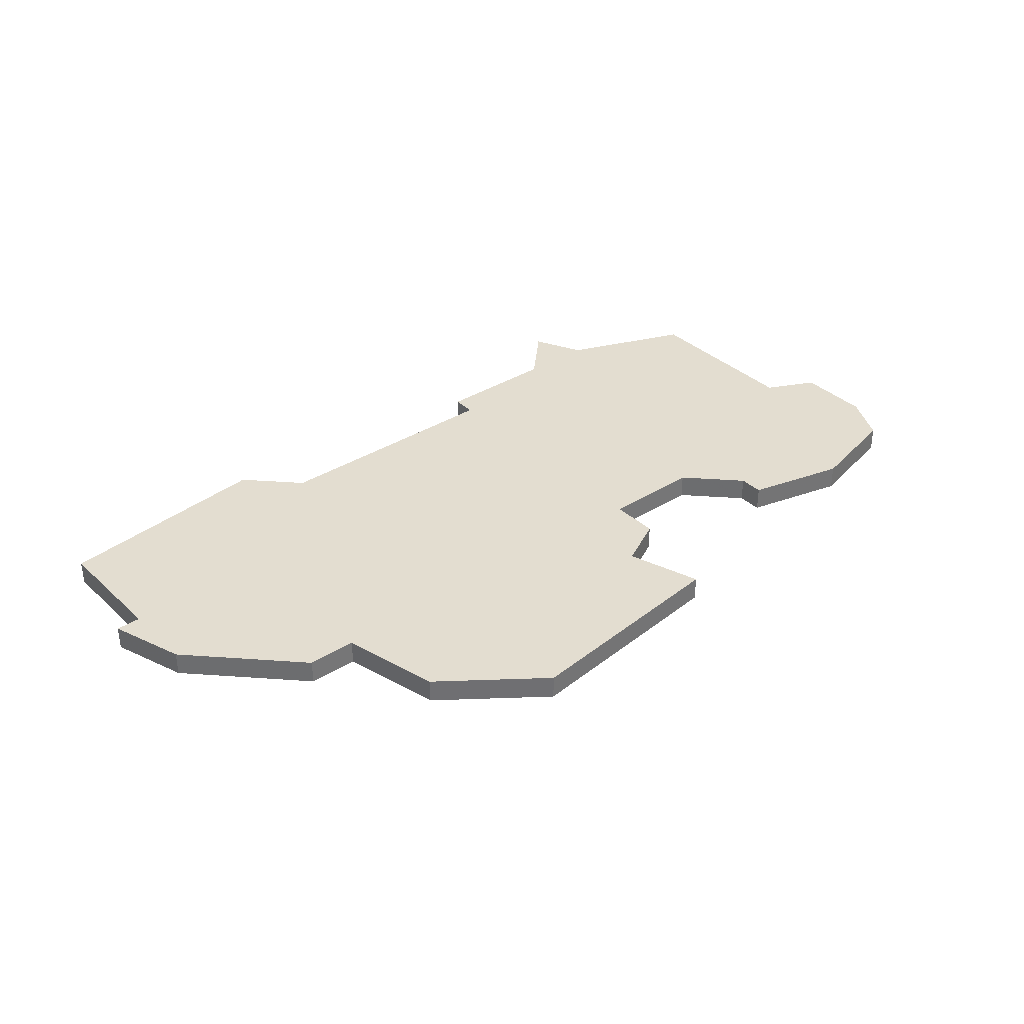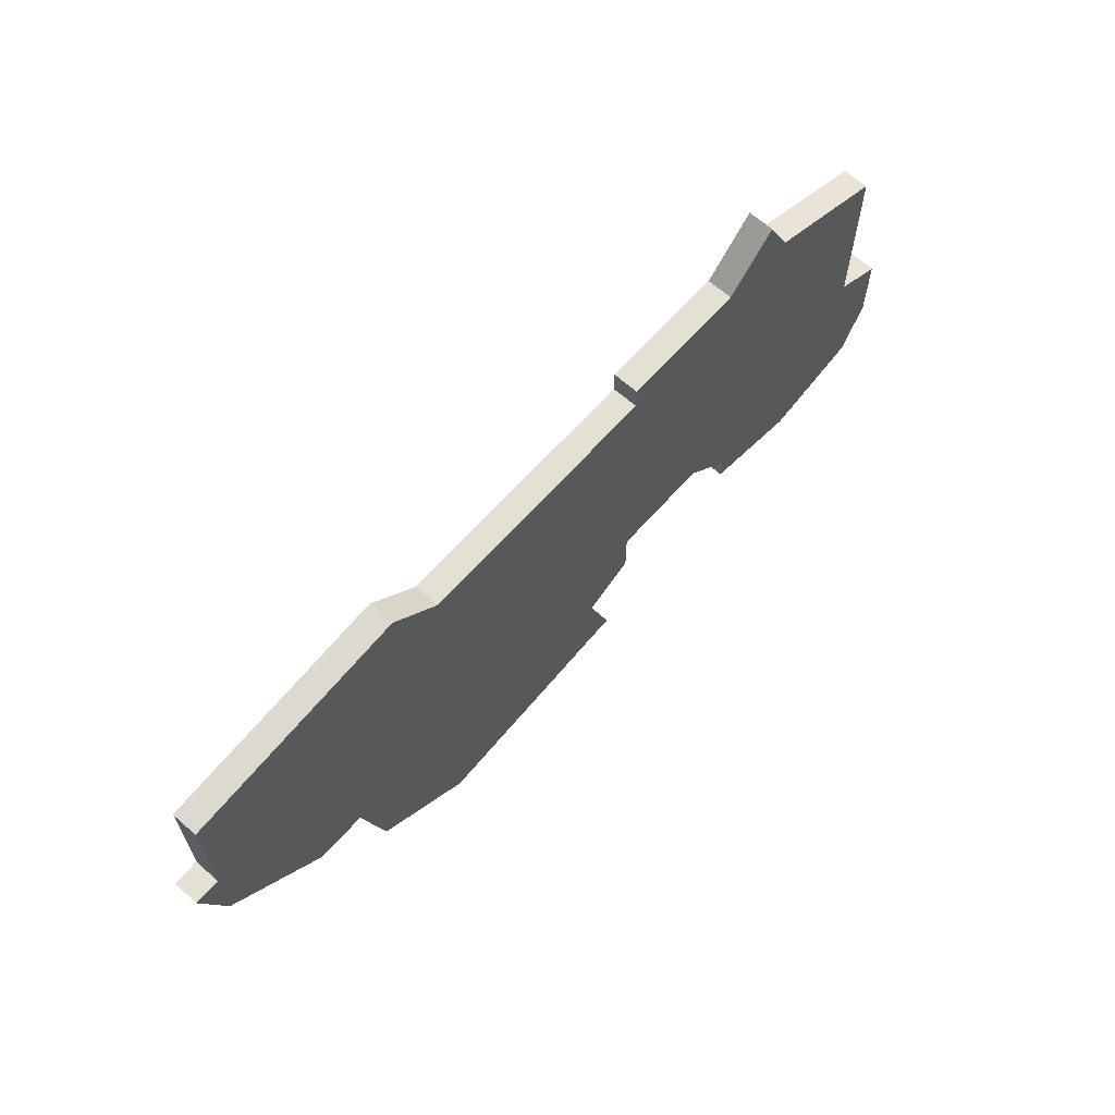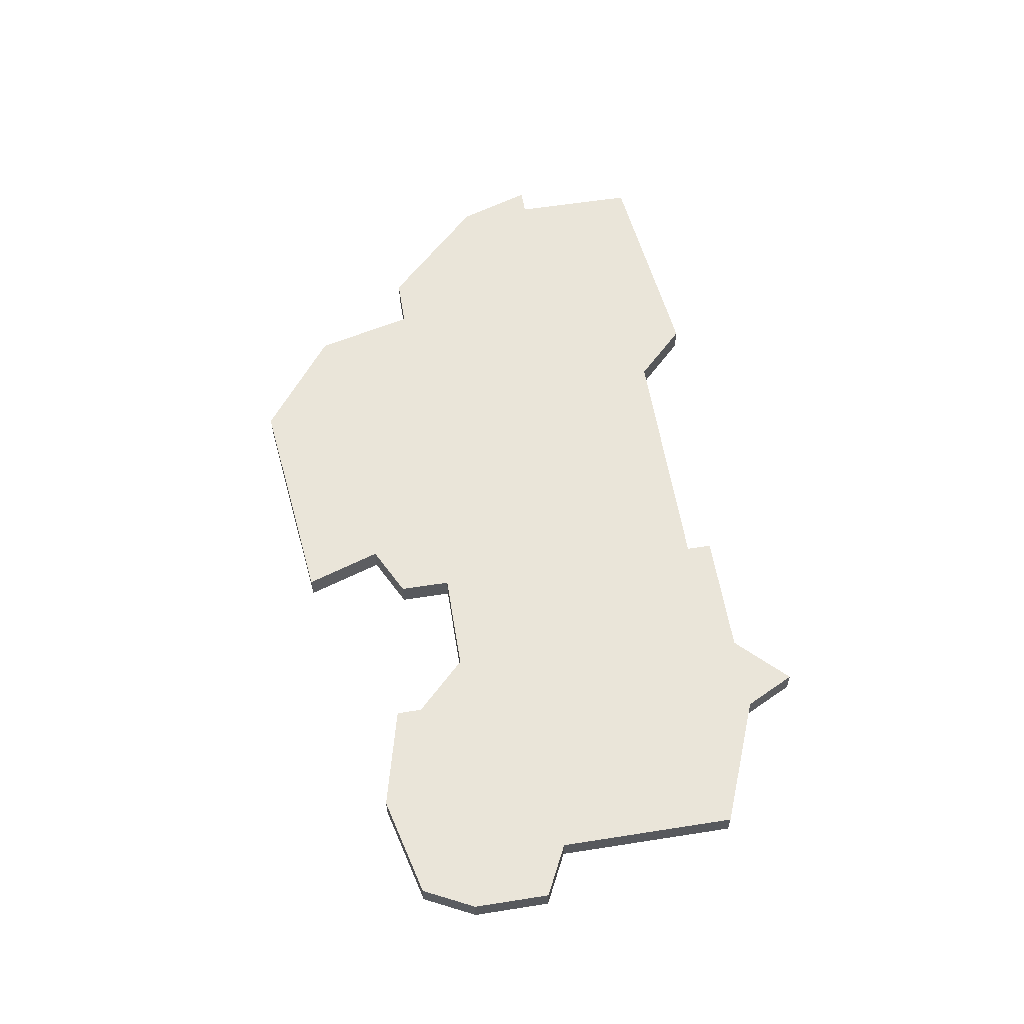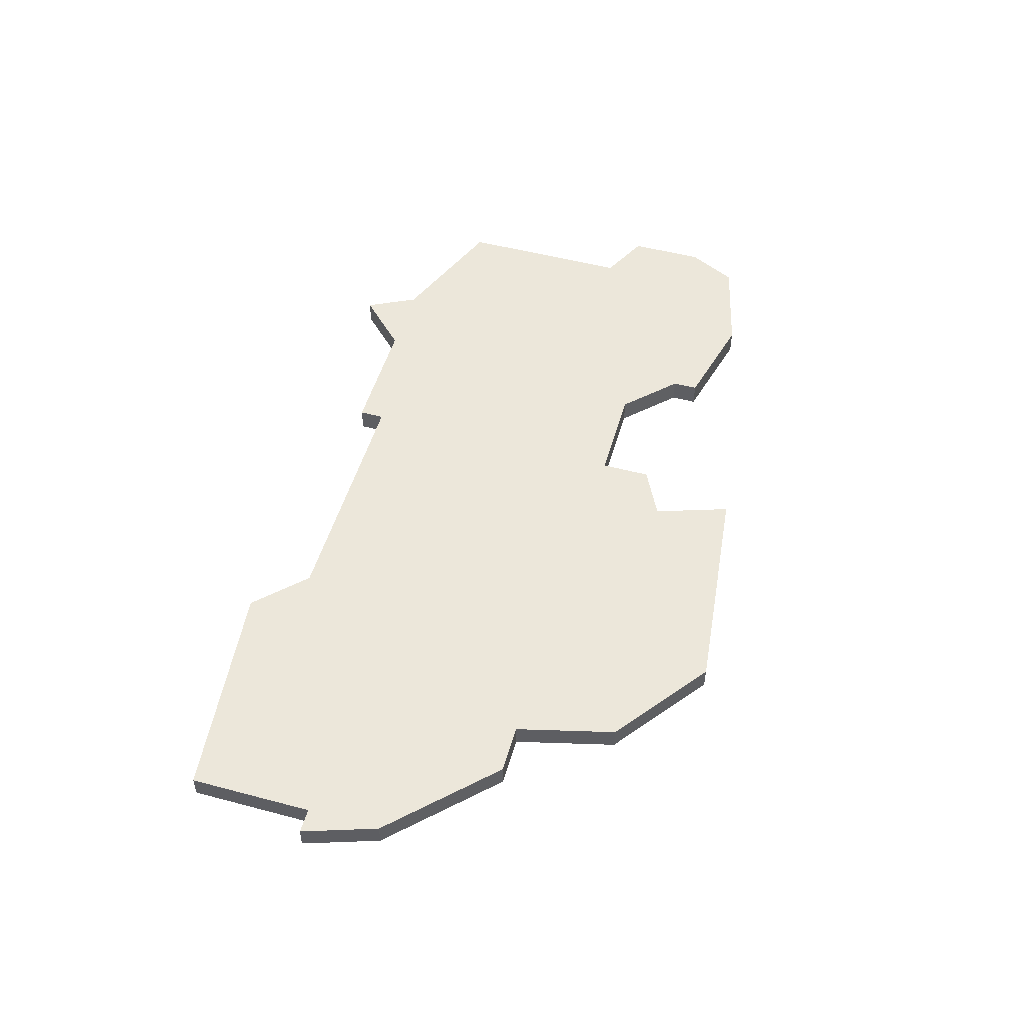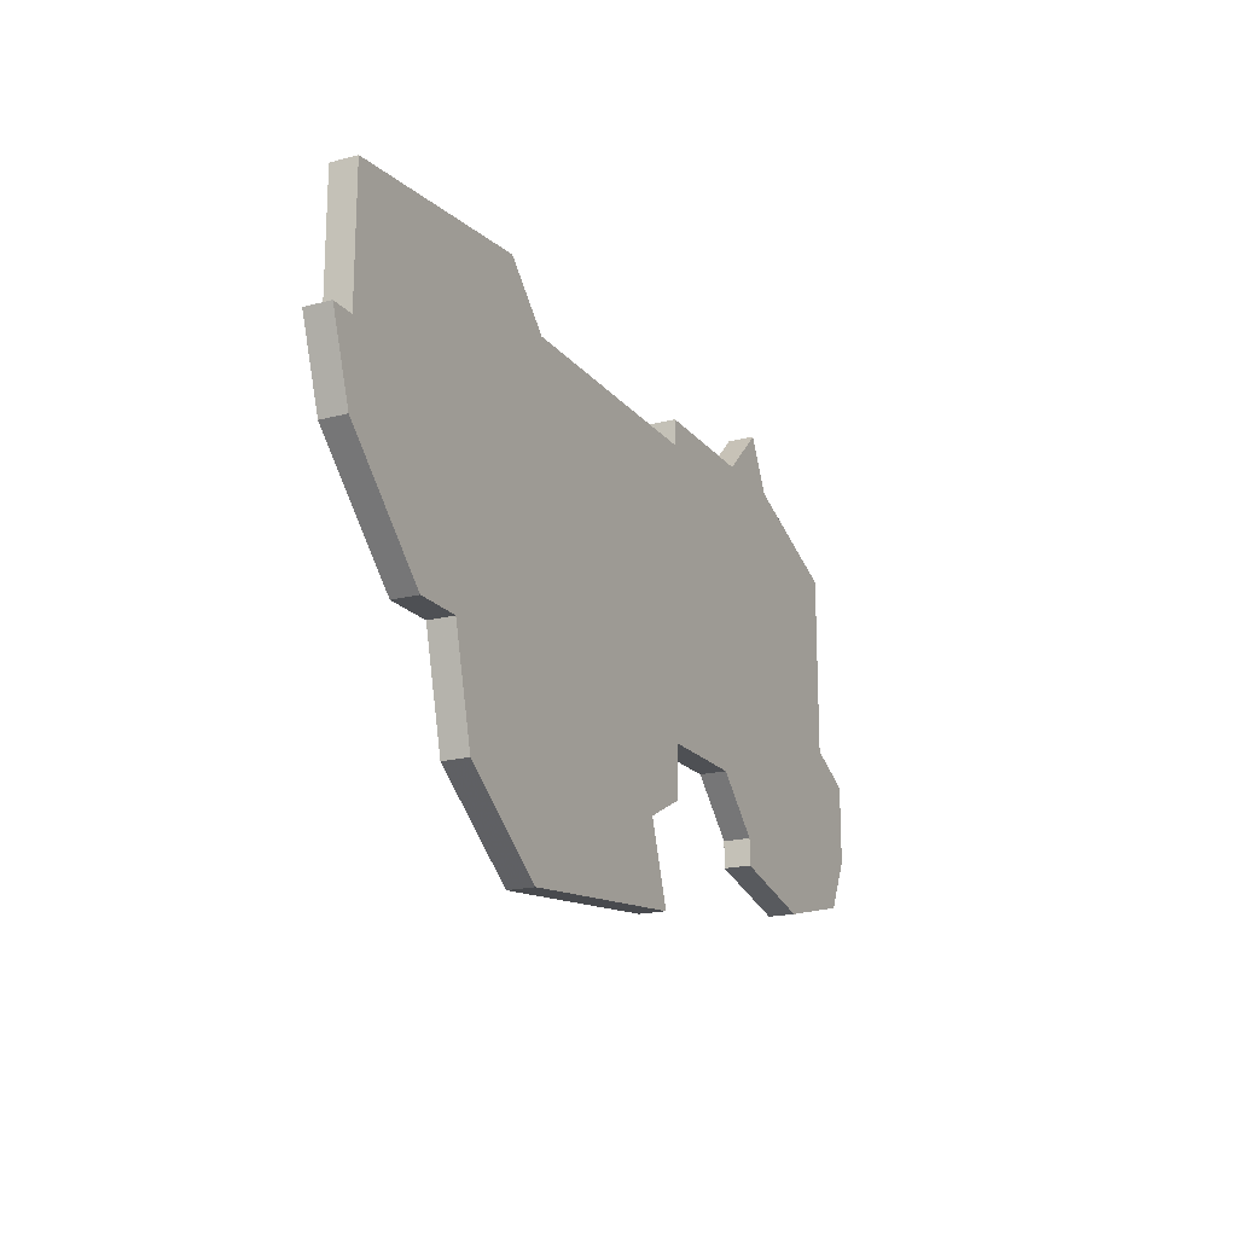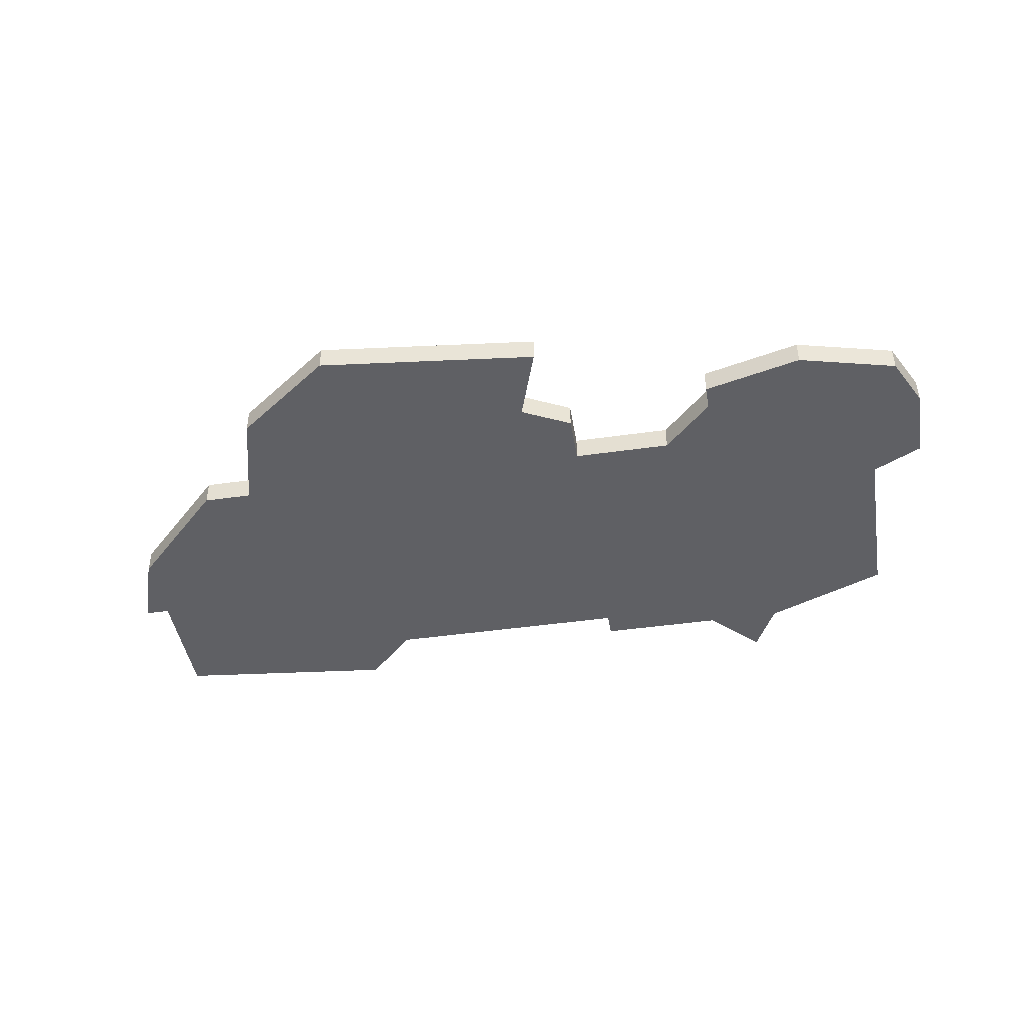
<metadata>
{"format":"obj","ext":"obj","renderer":"f3d","projection":"perspective","resolution":1024,"background":"white","views":[{"elev":35.5,"azim":-39.6,"up":"+Z"},{"elev":65.2,"azim":-48.4,"up":"+Y"},{"elev":58.5,"azim":80.8,"up":"+Z"},{"elev":51.2,"azim":-73.9,"up":"+Z"},{"elev":-18.9,"azim":-63.4,"up":"+Y"},{"elev":-44.7,"azim":9.4,"up":"+Z"}]}
</metadata>
<code>
v 1412 -680 0
v 1412 -680 1
v 1412 -677 0
v 1412 -677 1
v 1387 -686 0
v 1387 -686 1
v 1387 -668 0
v 1387 -668 1
v 1395 -682 0
v 1395 -682 1
v 1403 -681 0
v 1403 -681 1
v 1403 -682 0
v 1403 -682 1
v 1411 -682 0
v 1411 -682 1
v 1402 -667 0
v 1402 -667 1
v 1410 -669 0
v 1410 -669 1
v 1410 -676 0
v 1410 -676 1
v 1385 -666 0
v 1385 -666 1
v 1401 -679 0
v 1401 -679 1
v 1376 -672 0
v 1376 -672 1
v 1376 -675 0
v 1376 -675 1
v 1376 -667 0
v 1376 -667 1
v 1375 -672 0
v 1375 -672 1
v 1383 -683 0
v 1383 -683 1
v 1407 -683 0
v 1407 -683 1
v 1382 -679 0
v 1382 -679 1
v 1397 -679 0
v 1397 -679 1
v 1397 -681 0
v 1397 -681 1
v 1397 -667 0
v 1397 -667 1
v 1397 -668 0
v 1397 -668 1
v 1405 -667 0
v 1405 -667 1
v 1380 -679 0
v 1380 -679 1
v 1396 -685 0
v 1396 -685 1
v 1404 -665 0
v 1404 -665 1
f 9 35 39
f 29 39 51
f 9 53 5
f 41 9 39
f 35 9 5
f 43 9 41
f 27 29 33
f 27 39 29
f 47 41 7
f 7 27 23
f 23 27 31
f 27 7 39
f 7 41 39
f 37 13 11
f 11 25 21
f 15 37 21
f 1 15 21
f 21 37 11
f 21 3 1
f 45 17 47
f 17 25 47
f 49 19 21
f 17 55 49
f 25 17 49
f 25 49 21
f 41 47 25
f 40 36 10
f 52 40 30
f 6 54 10
f 40 10 42
f 6 10 36
f 42 10 44
f 34 30 28
f 30 40 28
f 8 42 48
f 24 28 8
f 32 28 24
f 40 8 28
f 40 42 8
f 12 14 38
f 22 26 12
f 22 38 16
f 22 16 2
f 12 38 22
f 2 4 22
f 48 18 46
f 48 26 18
f 22 20 50
f 50 56 18
f 50 18 26
f 22 50 26
f 26 48 42
f 28 32 27
f 27 32 31
f 34 28 33
f 33 28 27
f 30 34 29
f 29 34 33
f 52 30 51
f 51 30 29
f 40 52 39
f 39 52 51
f 36 40 35
f 35 40 39
f 6 36 5
f 5 36 35
f 54 6 53
f 53 6 5
f 10 54 9
f 9 54 53
f 44 10 43
f 43 10 9
f 42 44 41
f 41 44 43
f 26 42 25
f 25 42 41
f 12 26 11
f 11 26 25
f 14 12 13
f 13 12 11
f 38 14 37
f 37 14 13
f 16 38 15
f 15 38 37
f 2 16 1
f 1 16 15
f 4 2 3
f 3 2 1
f 22 4 21
f 21 4 3
f 20 22 19
f 19 22 21
f 50 20 49
f 49 20 19
f 56 50 55
f 55 50 49
f 18 56 17
f 17 56 55
f 46 18 45
f 45 18 17
f 48 46 47
f 47 46 45
f 8 48 7
f 7 48 47
f 32 24 31
f 31 24 23
f 24 8 23
f 23 8 7

</code>
